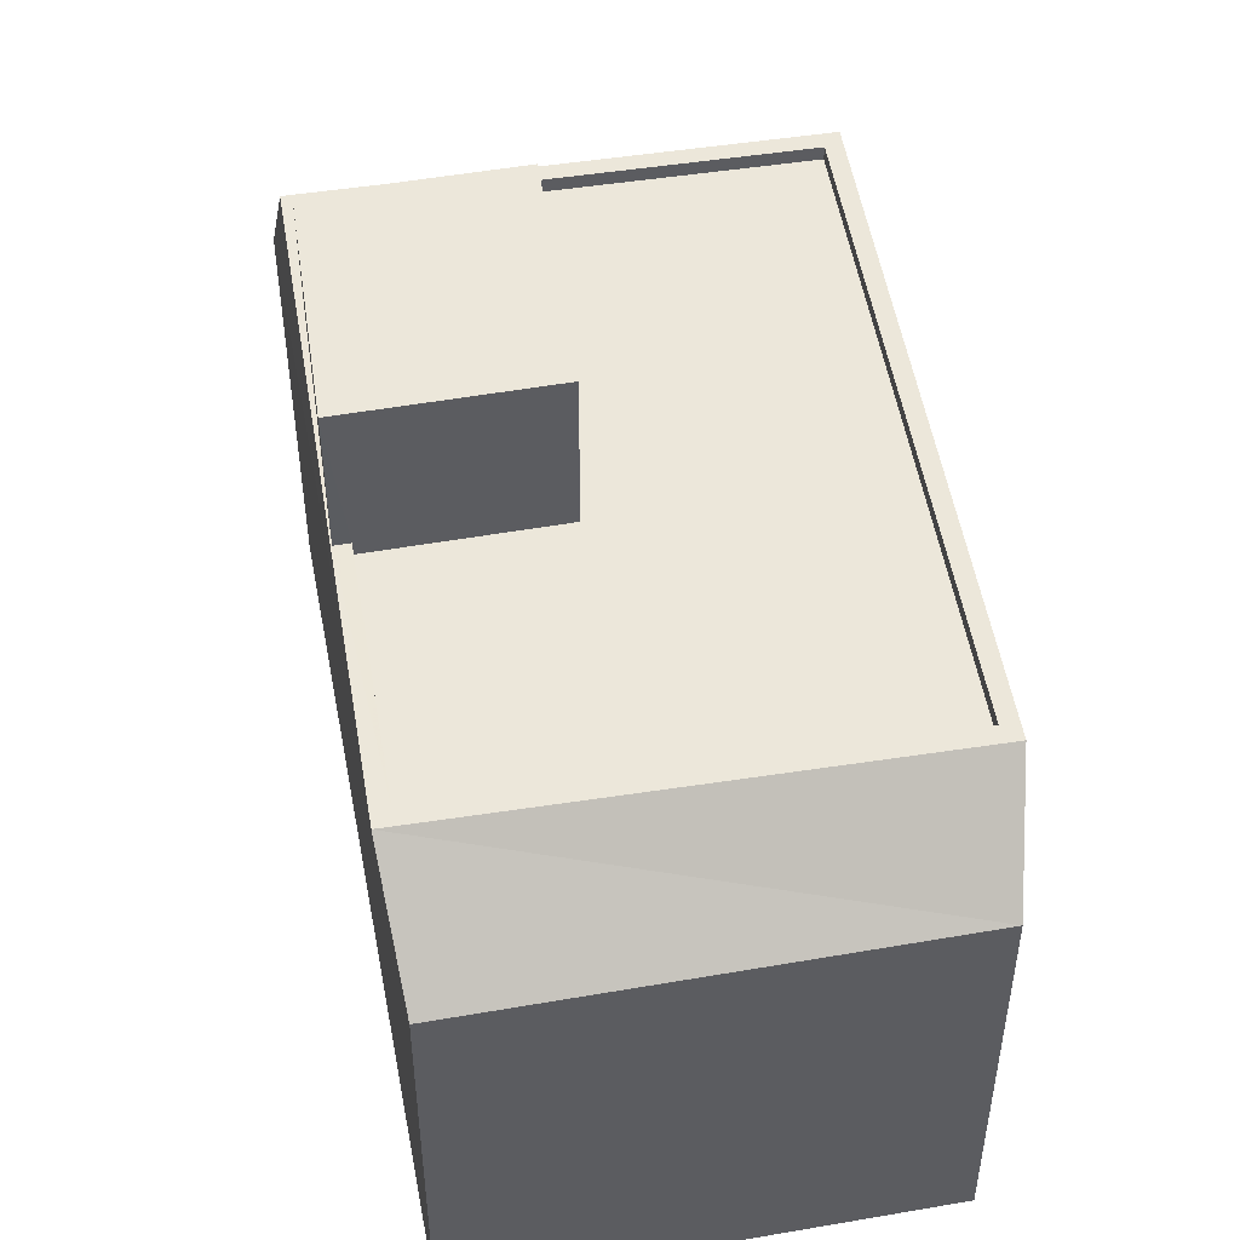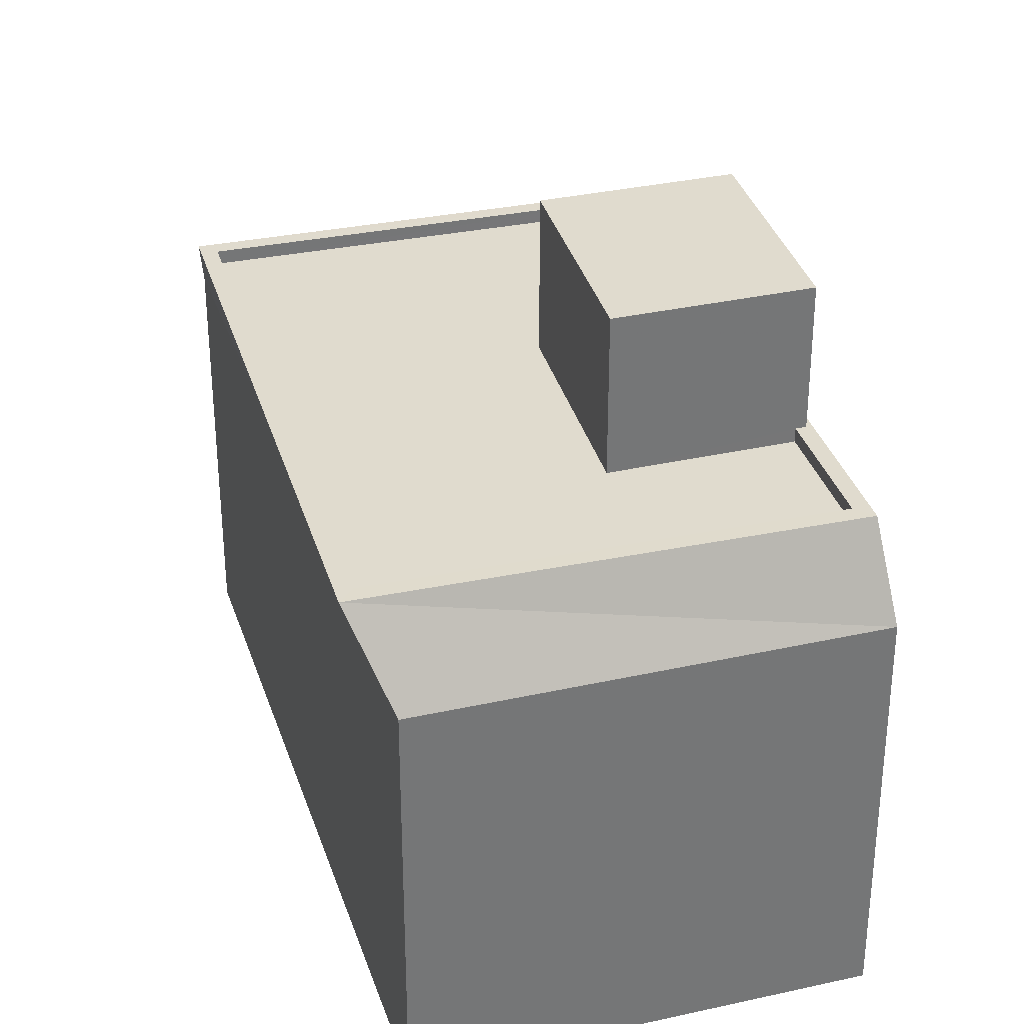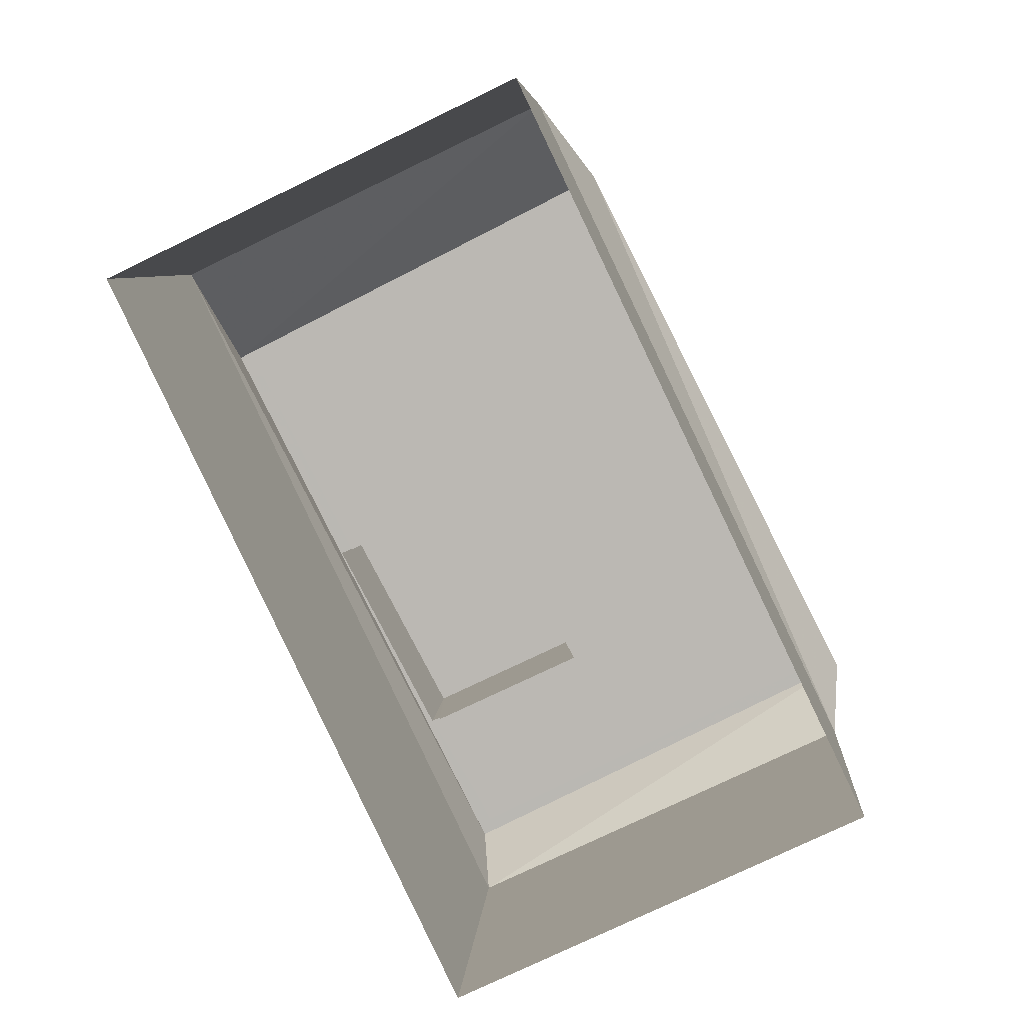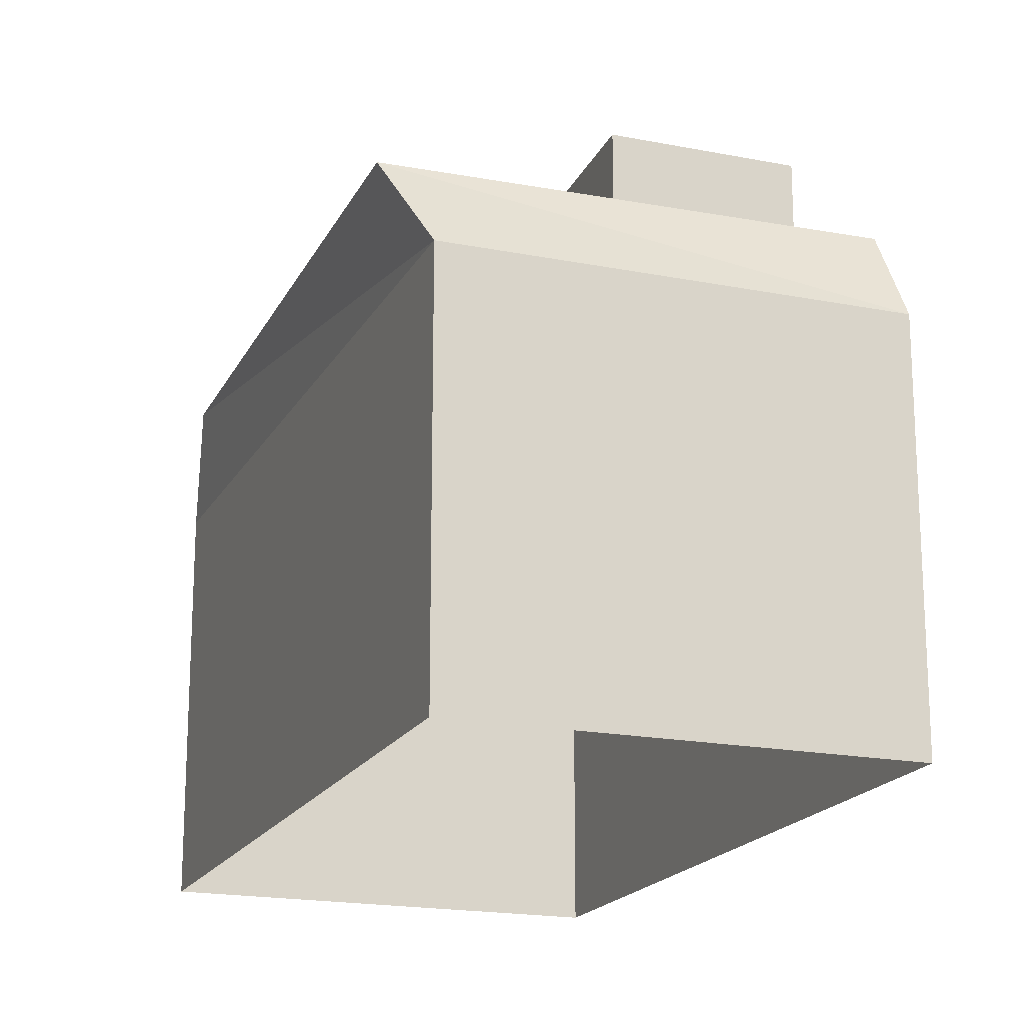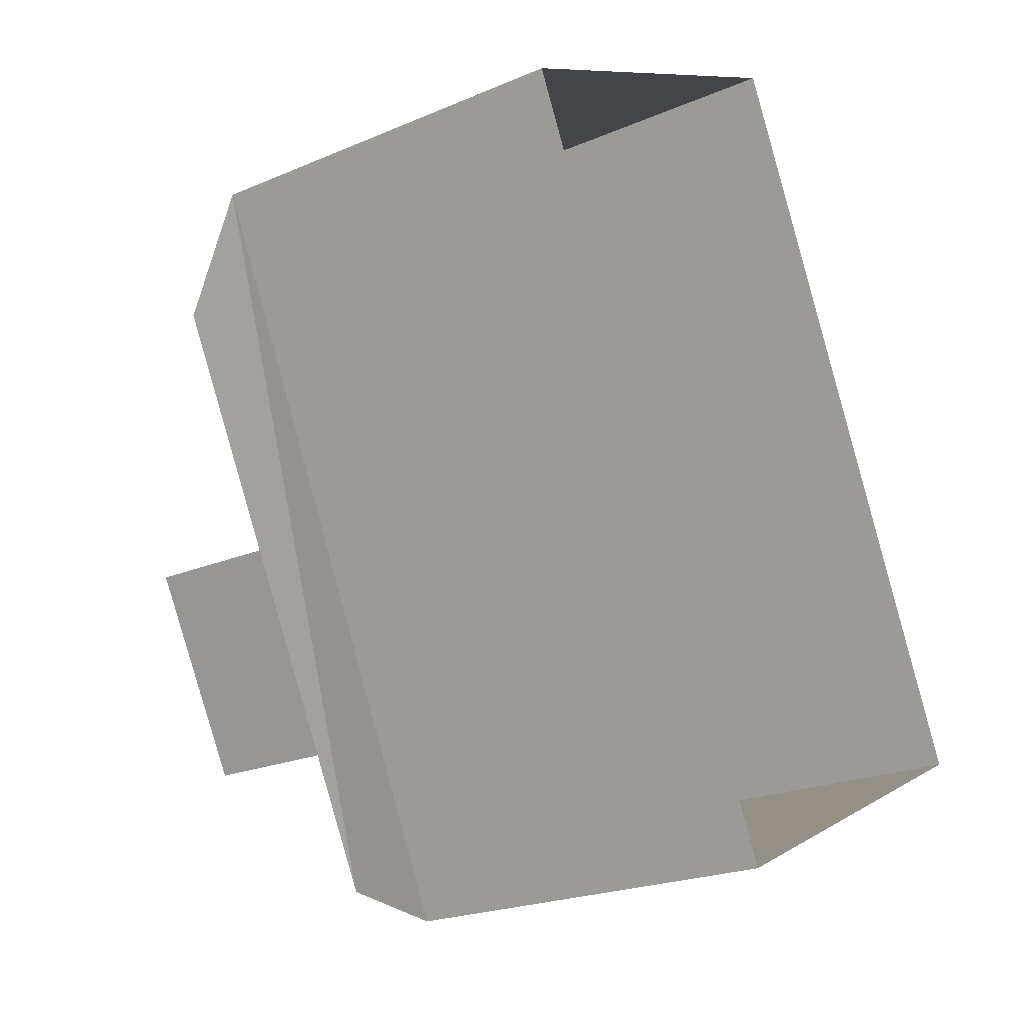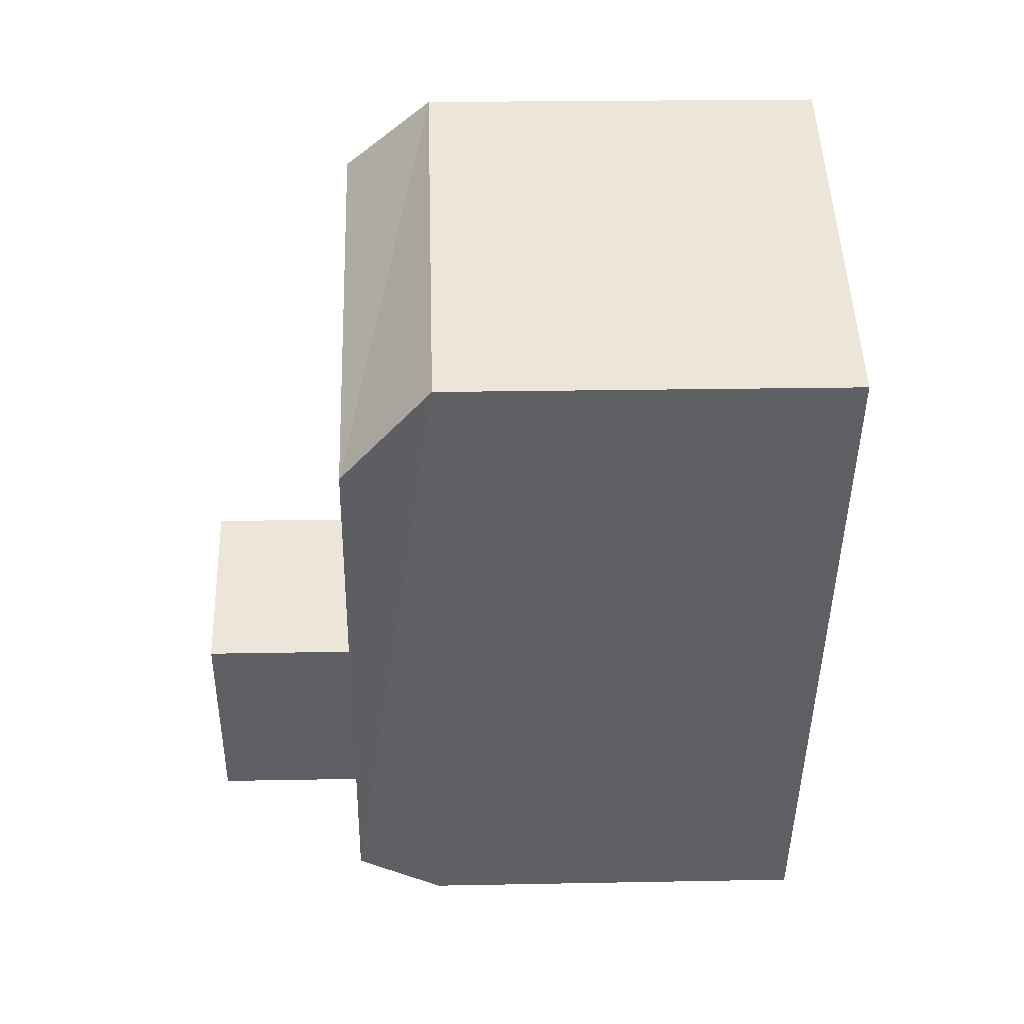
<metadata>
{"format":"obj","ext":"obj","renderer":"f3d","projection":"perspective","resolution":1024,"background":"white","views":[{"elev":51.2,"azim":143.7,"up":"+Z"},{"elev":33.4,"azim":-42.6,"up":"+Z"},{"elev":6.4,"azim":-176.2,"up":"+Y"},{"elev":-18.6,"azim":-46.3,"up":"+Z"},{"elev":-21.8,"azim":127.0,"up":"+Y"},{"elev":20.8,"azim":88.0,"up":"+Y"}]}
</metadata>
<code>
v -1.246e+04 -3.368e+04 36.13
v -1.246e+04 -3.369e+04 36.13
v -1.247e+04 -3.369e+04 36.13
v -1.246e+04 -3.368e+04 36.13
v -1.246e+04 -3.368e+04 43.58
v -1.246e+04 -3.368e+04 45.23
v -1.246e+04 -3.368e+04 43.58
v -1.247e+04 -3.368e+04 45.23
v -1.246e+04 -3.369e+04 45.23
v -1.246e+04 -3.369e+04 43.58
v -1.247e+04 -3.369e+04 45.23
v -1.247e+04 -3.369e+04 43.58
v -1.246e+04 -3.369e+04 45.23
v -1.246e+04 -3.369e+04 45.23
v -1.246e+04 -3.368e+04 45.23
v -1.246e+04 -3.368e+04 45.23
v -1.246e+04 -3.369e+04 45.23
v -1.246e+04 -3.369e+04 45.23
v -1.246e+04 -3.369e+04 45.23
v -1.246e+04 -3.368e+04 44.98
v -1.246e+04 -3.369e+04 44.98
v -1.246e+04 -3.368e+04 44.98
v -1.246e+04 -3.369e+04 44.98
v -1.246e+04 -3.369e+04 44.98
v -1.246e+04 -3.369e+04 44.98
v -1.246e+04 -3.369e+04 44.98
v -1.247e+04 -3.369e+04 44.98
v -1.247e+04 -3.369e+04 45.23
v -1.246e+04 -3.369e+04 47.84
v -1.246e+04 -3.369e+04 47.84
v -1.246e+04 -3.369e+04 47.84
v -1.246e+04 -3.369e+04 47.84
f 1 2 3
f 4 1 3
f 5 6 7
f 8 6 5
f 7 6 9
f 10 11 12
f 9 11 10
f 12 8 5
f 11 8 12
f 13 9 14
f 15 8 16
f 8 15 6
f 9 6 17
f 18 13 14
f 17 15 19
f 9 17 14
f 6 15 17
f 20 21 22
f 22 21 23
f 24 25 26
f 27 21 20
f 24 27 25
f 27 24 21
f 13 28 9
f 28 11 9
f 16 8 28
f 8 11 28
f 29 30 31
f 32 29 31
f 12 4 3
f 12 5 4
f 7 1 4
f 5 7 4
f 1 10 2
f 1 7 10
f 10 3 2
f 10 12 3
f 10 7 9
f 15 20 22
f 15 16 20
f 19 15 22
f 23 19 22
f 26 25 13
f 18 26 13
f 28 25 27
f 28 13 25
f 28 27 20
f 16 28 20
f 24 26 18
f 24 18 30
f 18 31 30
f 18 14 31
f 21 24 30
f 29 21 30
f 23 21 19
f 21 29 19
f 19 32 17
f 19 29 32
f 17 32 31
f 14 17 31

</code>
